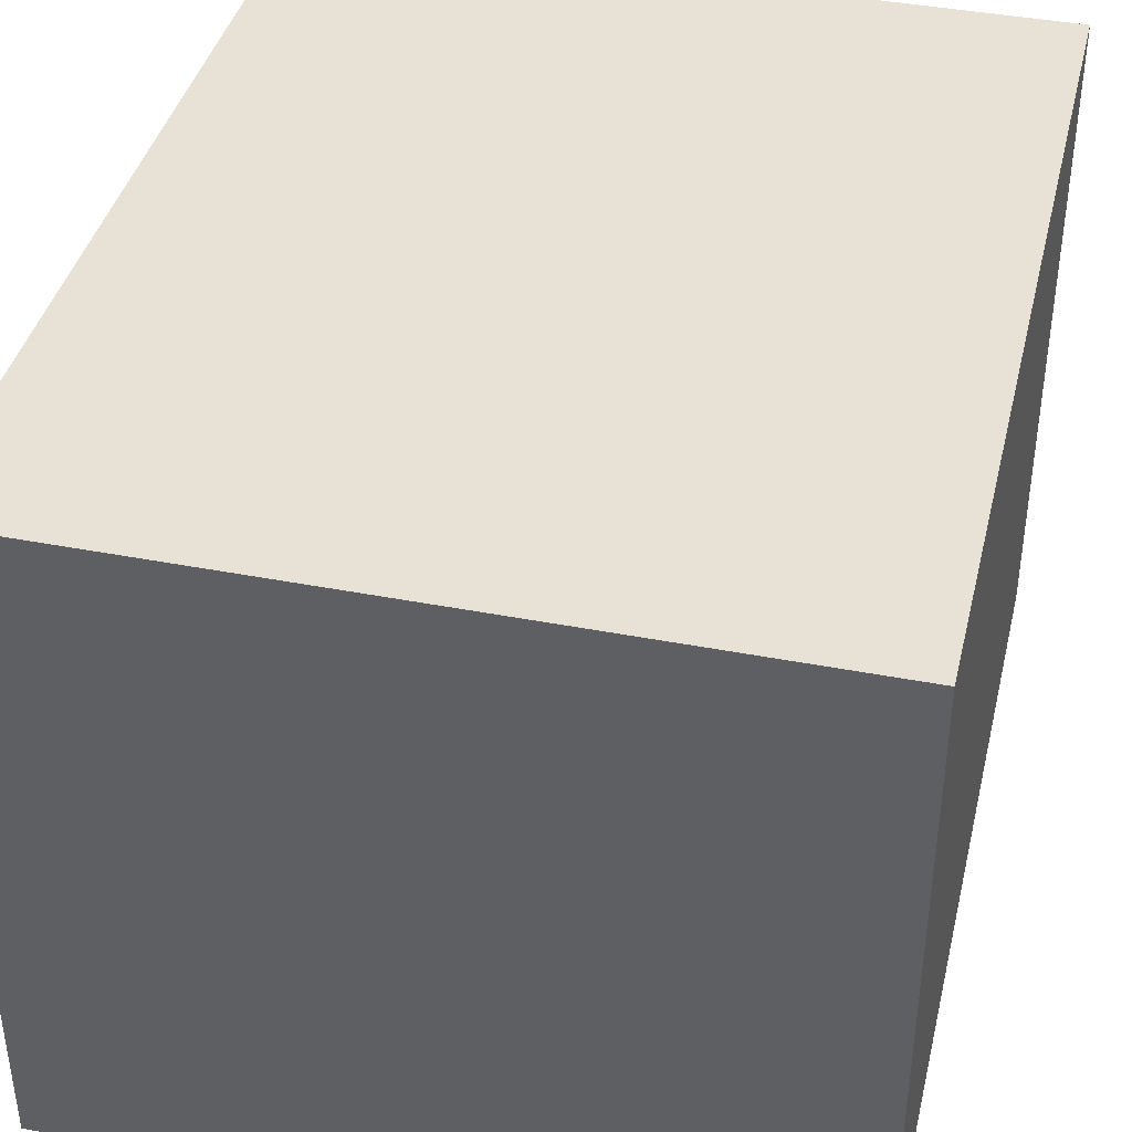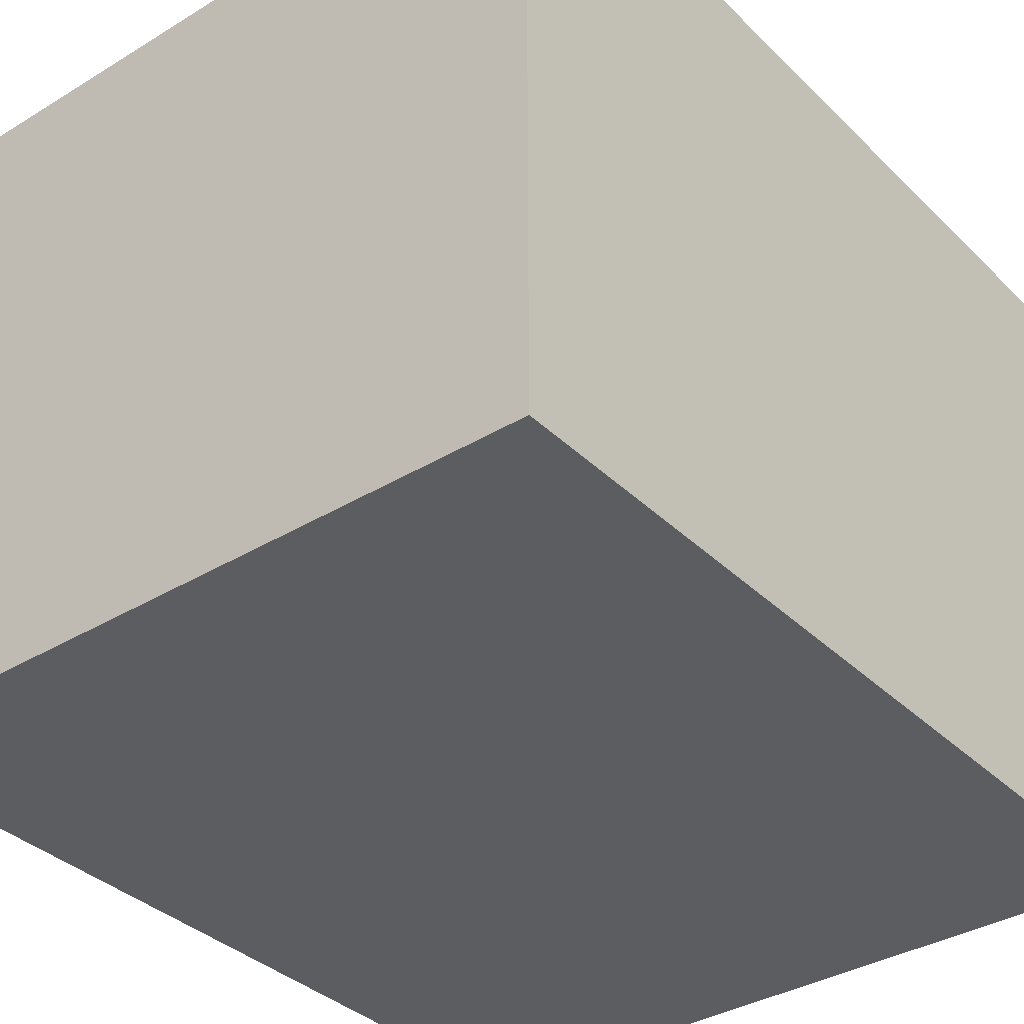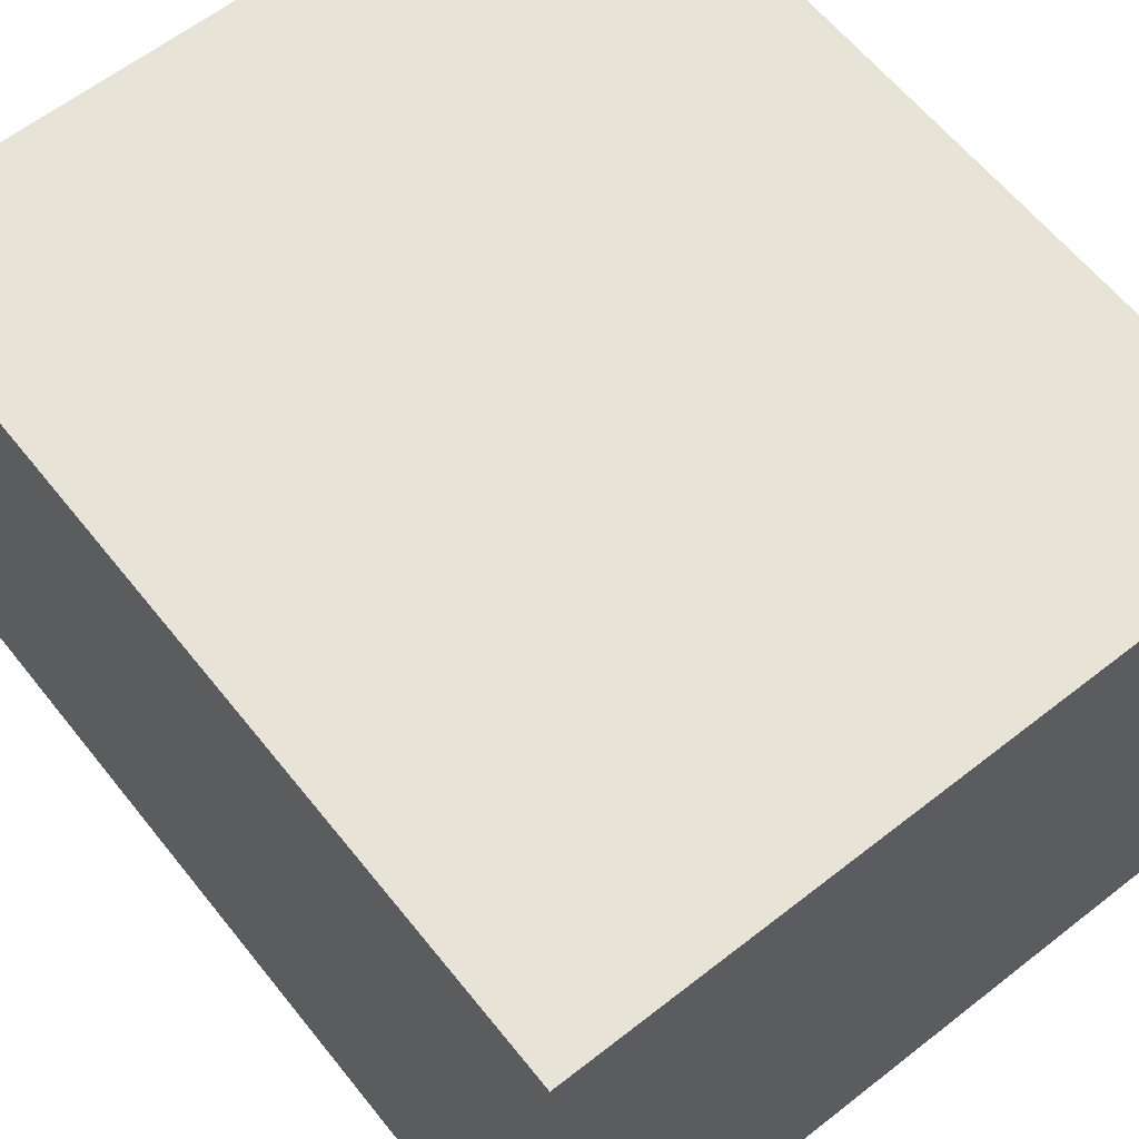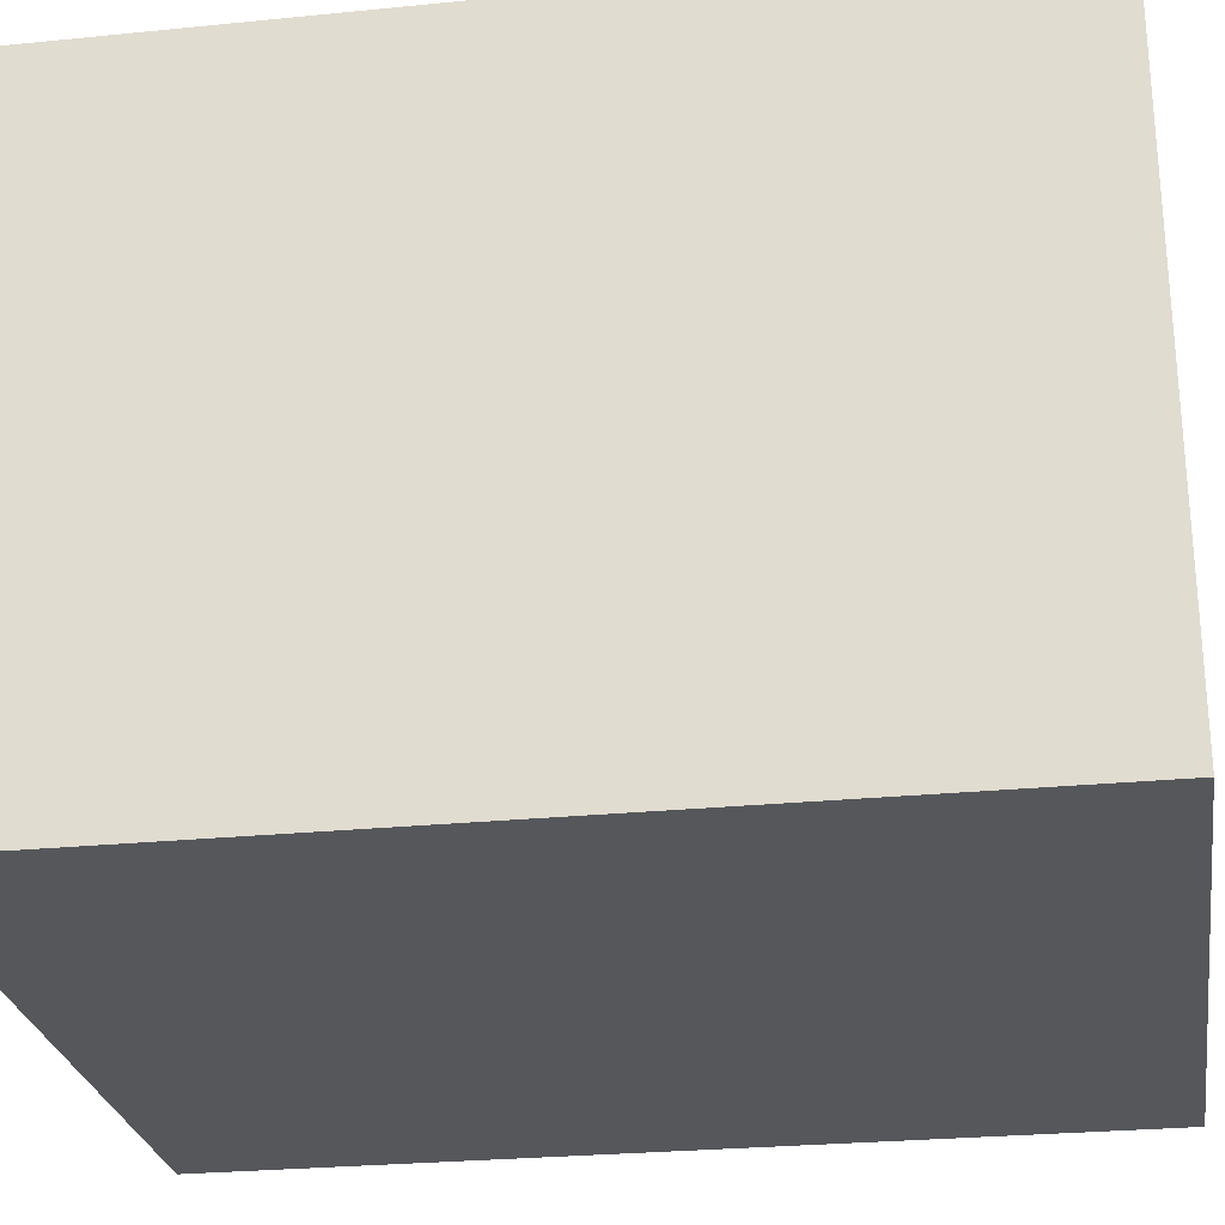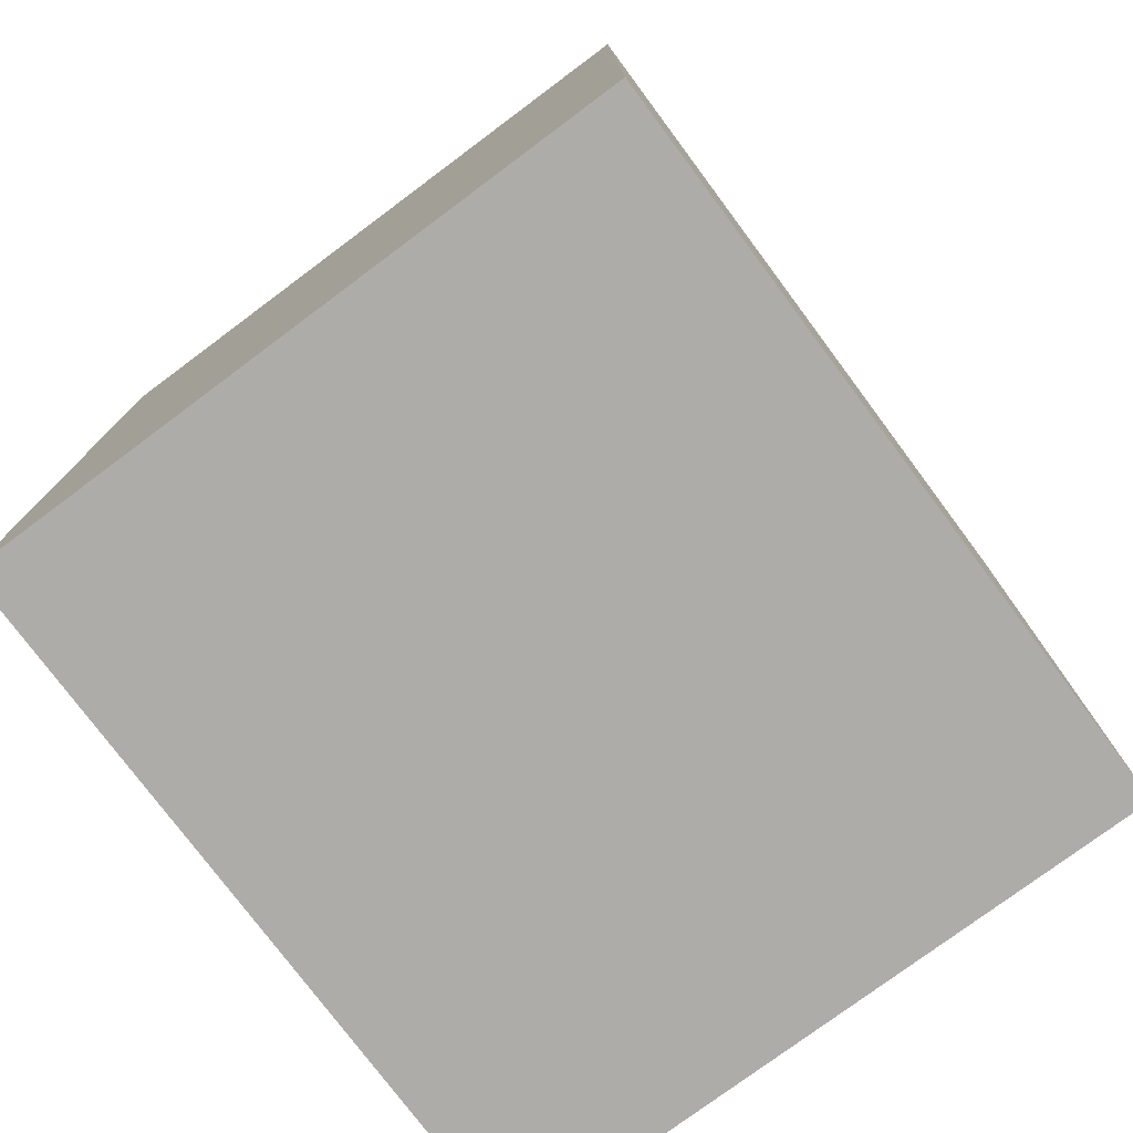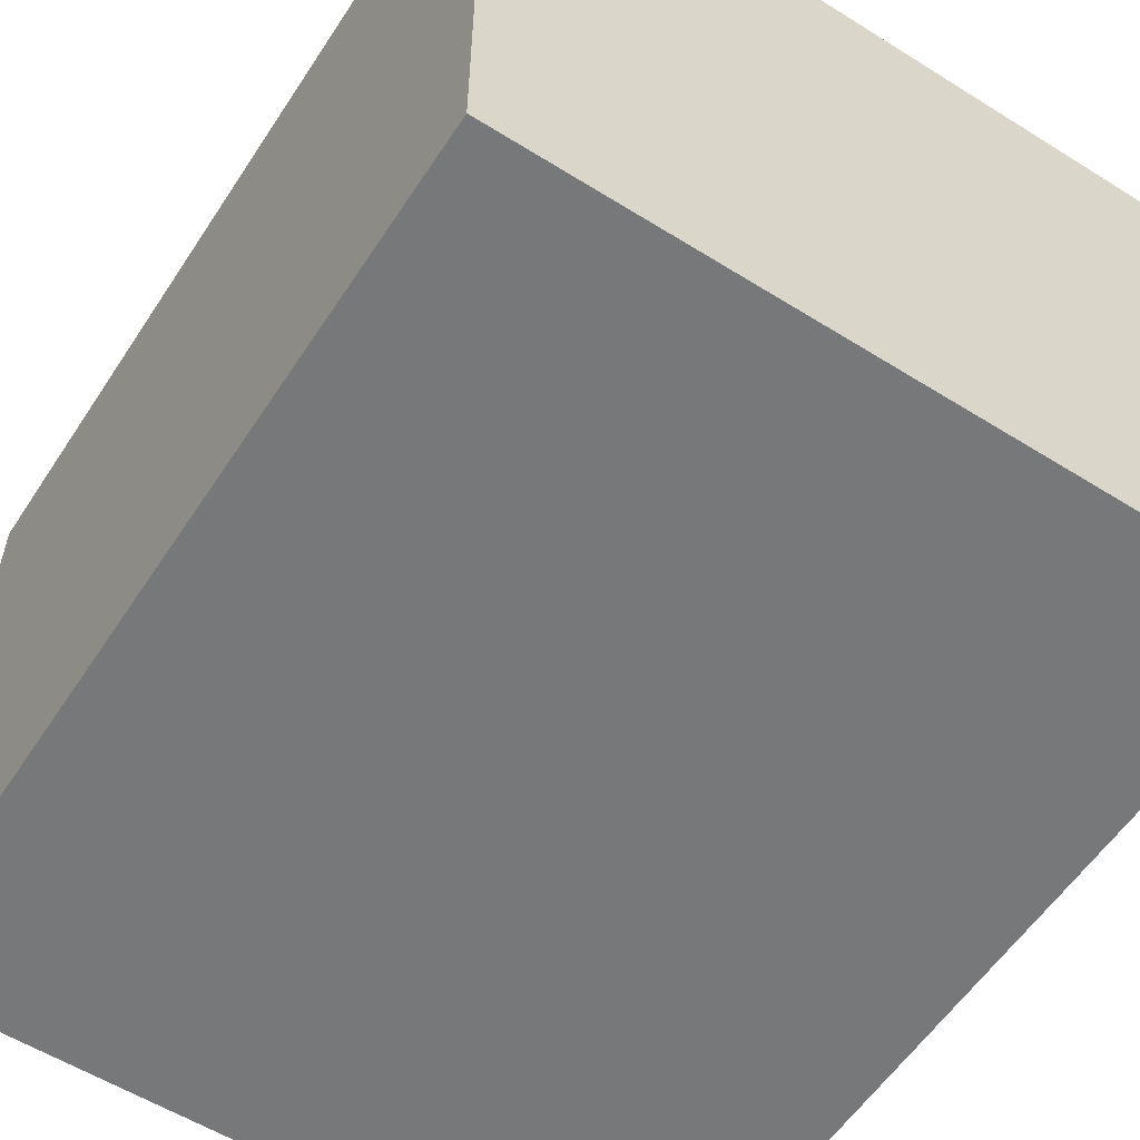
<metadata>
{"format":"obj","ext":"obj","renderer":"f3d","projection":"perspective","resolution":1024,"background":"white","views":[{"elev":40.2,"azim":13.4,"up":"+Y"},{"elev":-35.9,"azim":38.6,"up":"+Y"},{"elev":61.7,"azim":-38.5,"up":"+Y"},{"elev":-26.5,"azim":-81.1,"up":"+Y"},{"elev":-77.0,"azim":-53.3,"up":"+Z"},{"elev":-57.3,"azim":147.0,"up":"+Y"}]}
</metadata>
<code>
v 0.01508 0.0004425 0.02582
v 0.01508 -0.01284 0.02582
v 0.01508 0.0004425 0.00811
v 0.0003235 0.0004425 0.00811
v 0.0003235 -0.01284 0.02582
v 0.0003235 -0.01284 0.00811
v 0.0003235 0.0004425 0.02582
v 0.01508 -0.01284 0.00811
f 1 2 3
f 1 3 4
f 5 2 1
f 6 4 3
f 6 5 4
f 6 2 5
f 7 5 1
f 7 1 4
f 7 4 5
f 8 6 3
f 8 3 2
f 8 2 6

</code>
